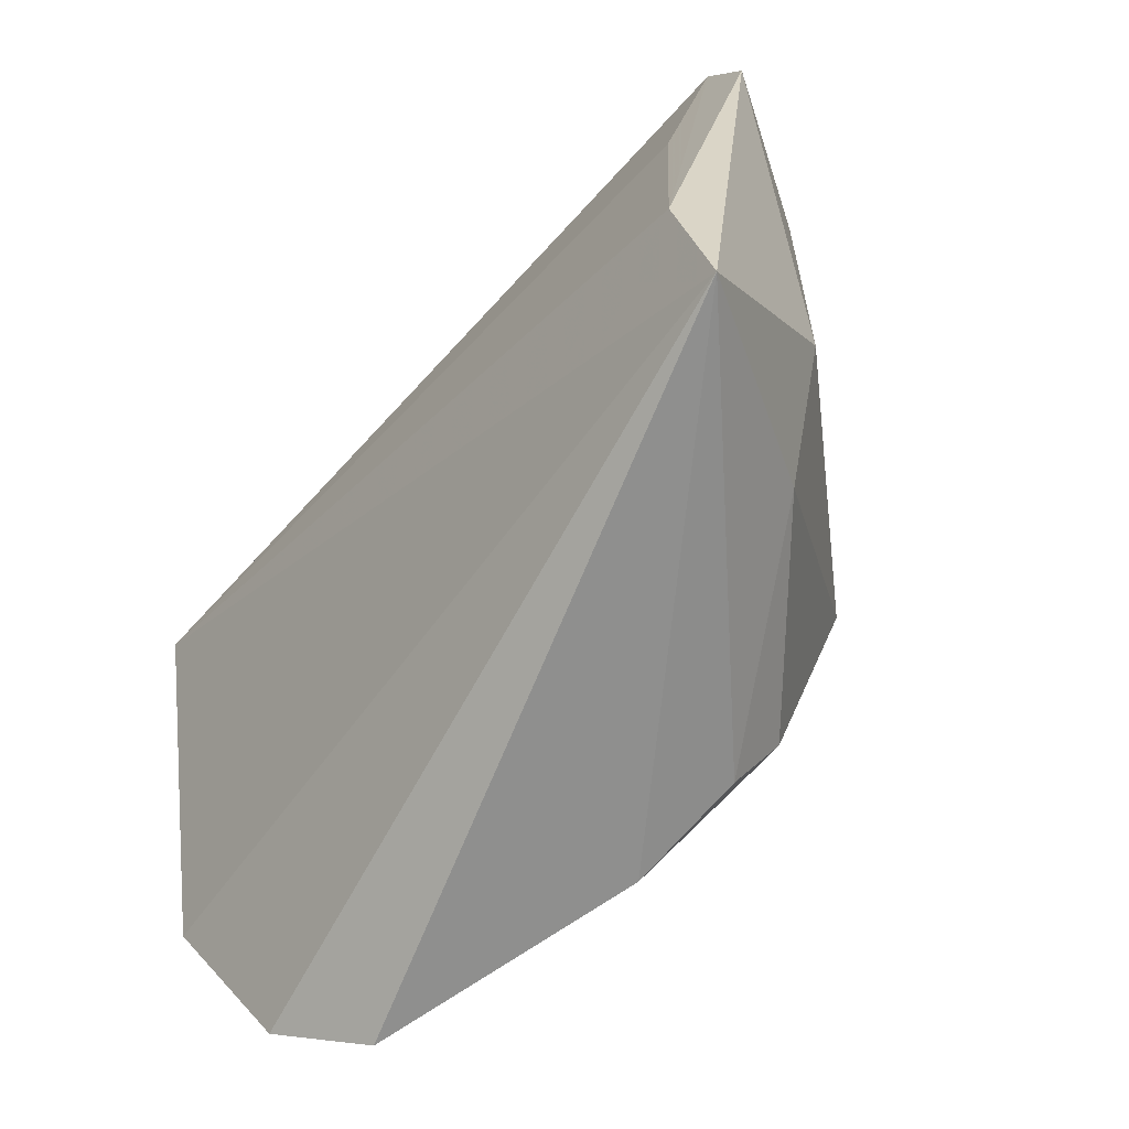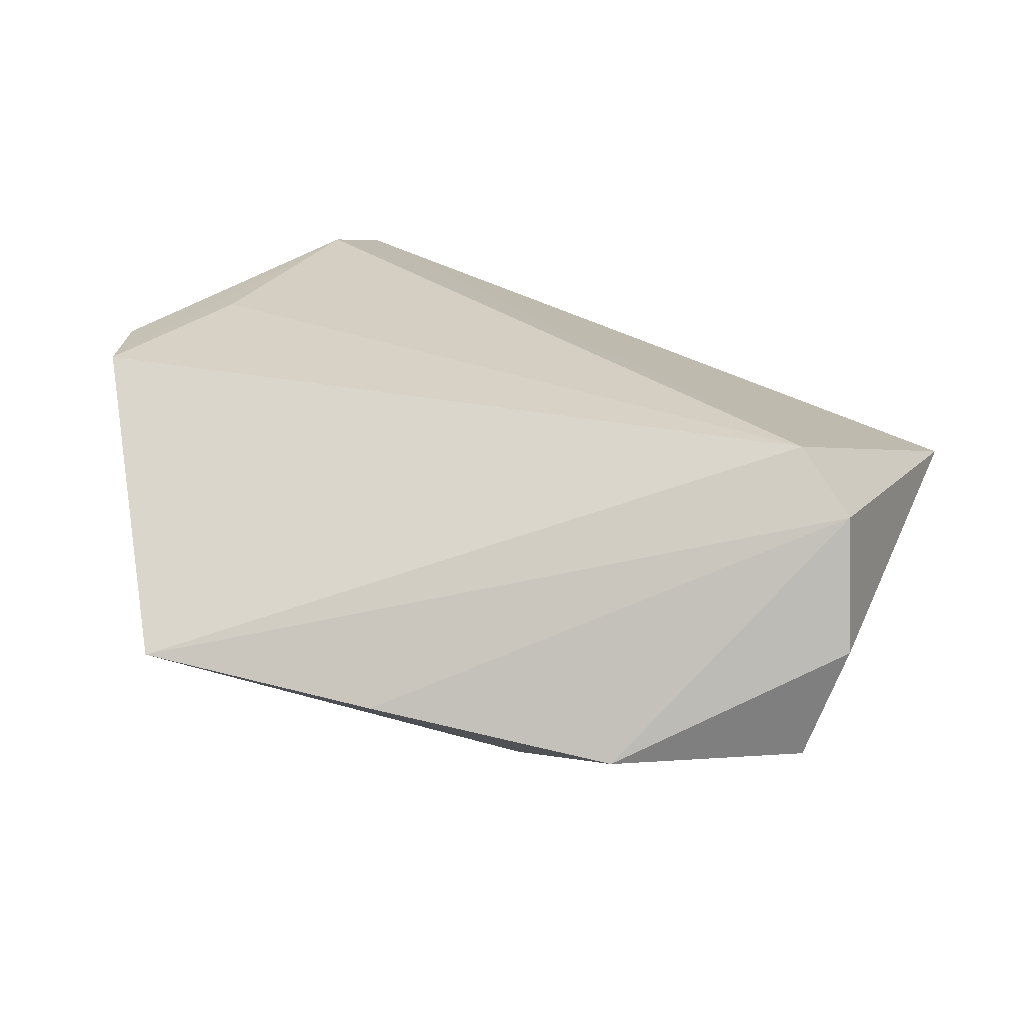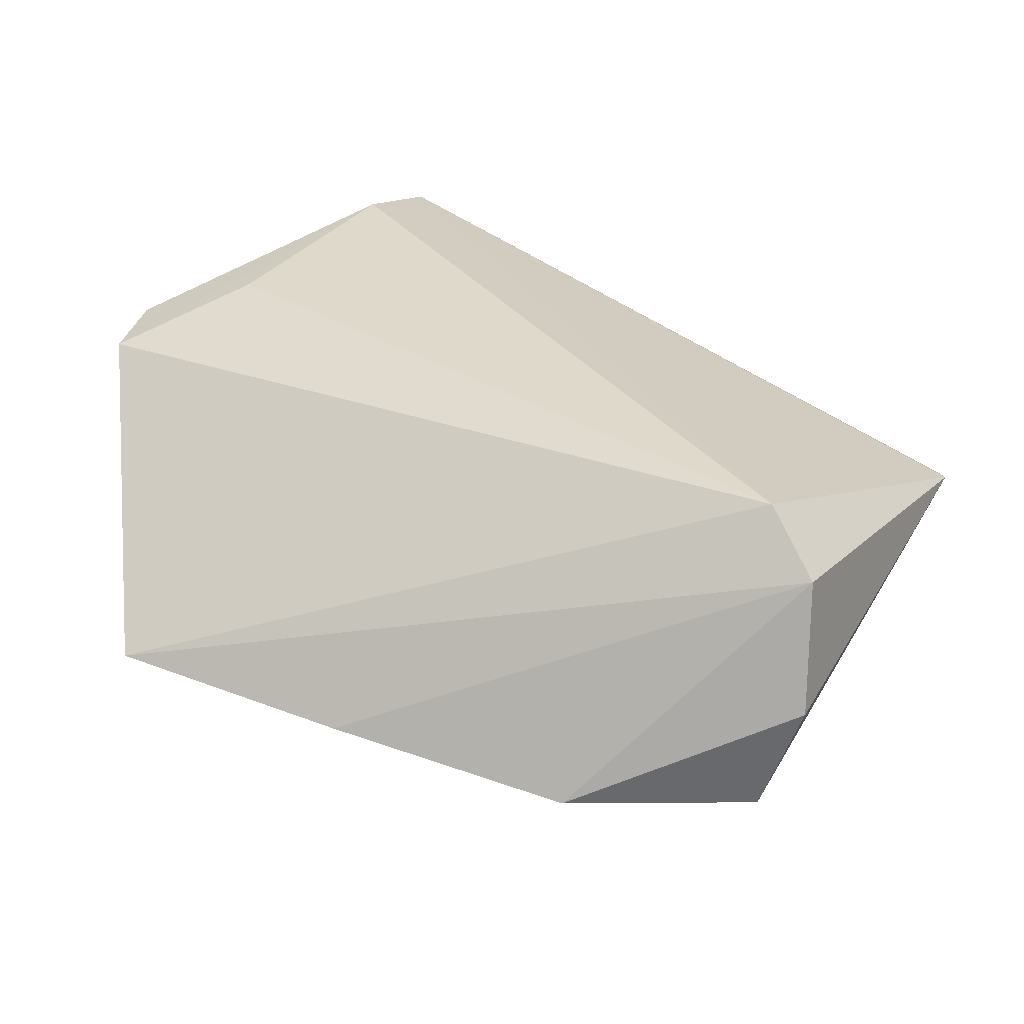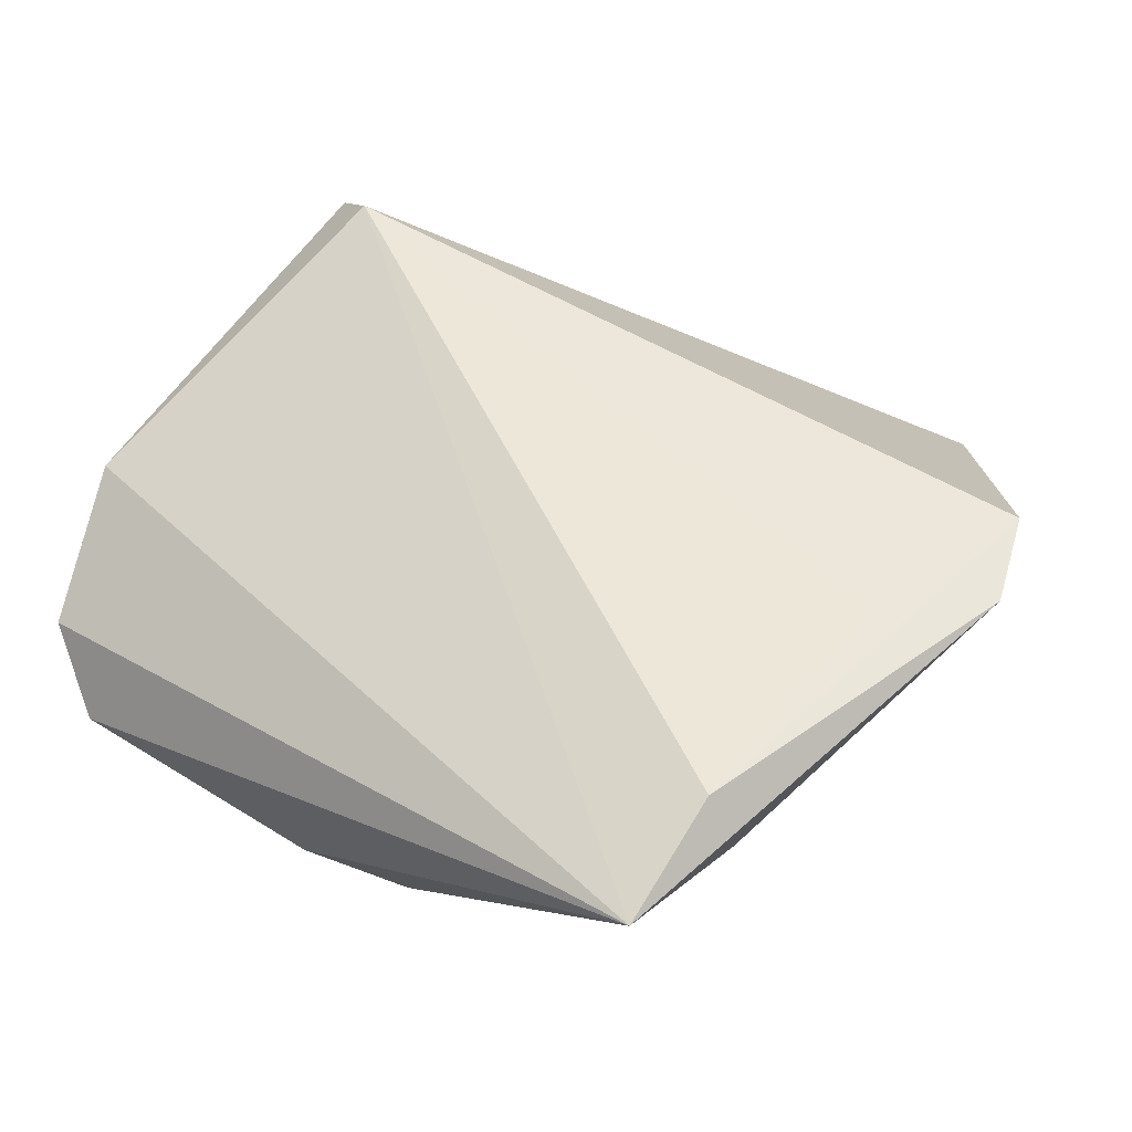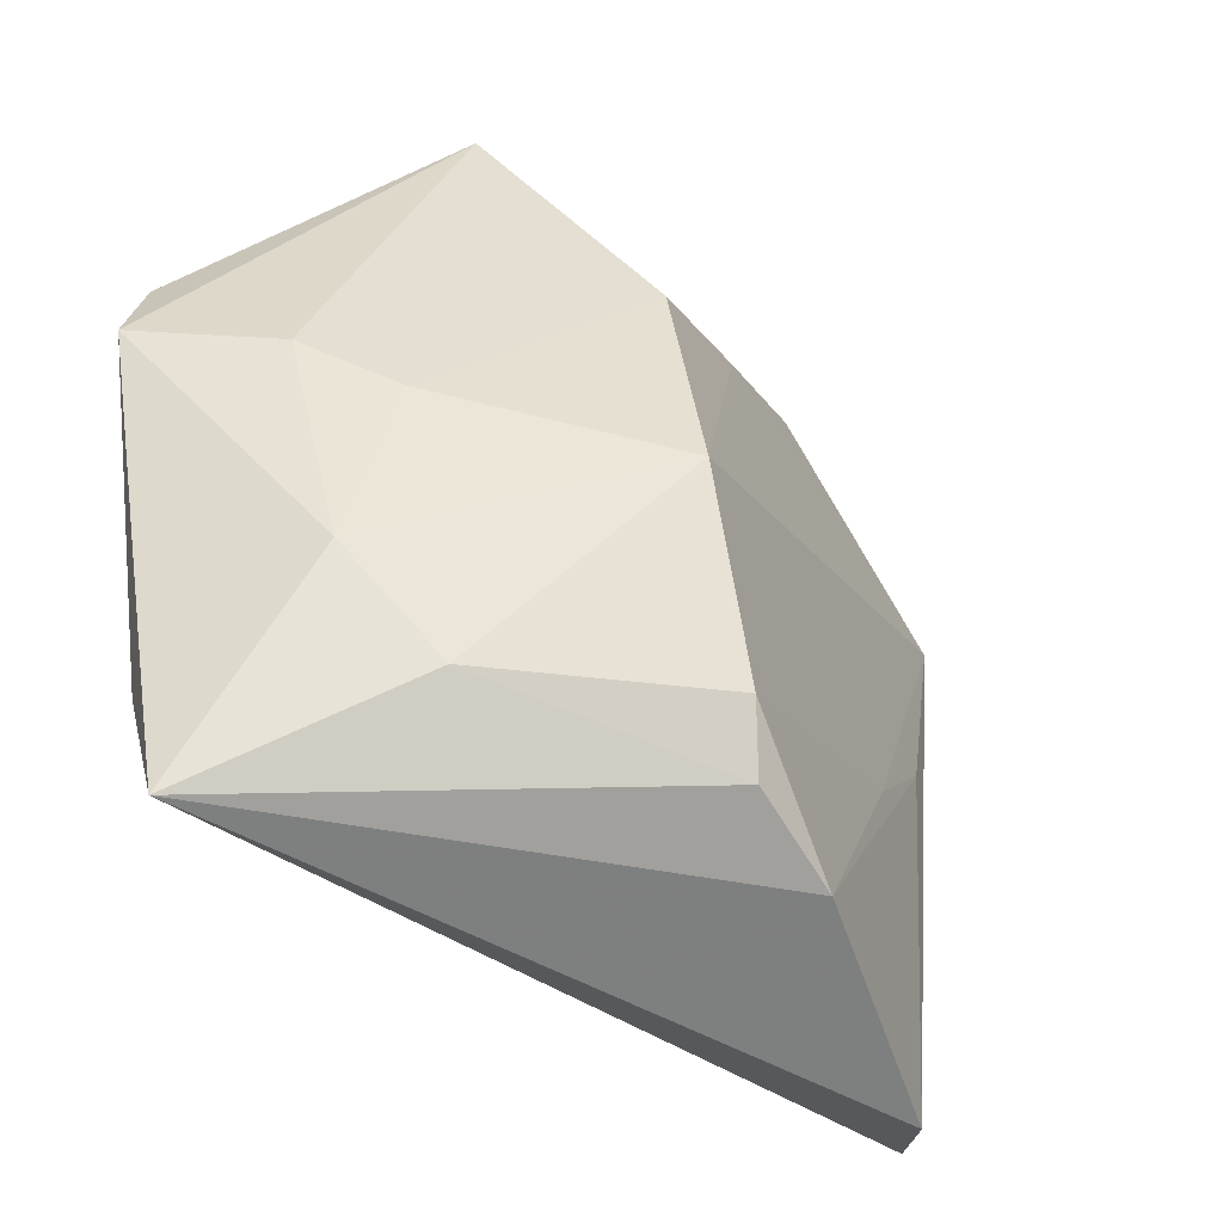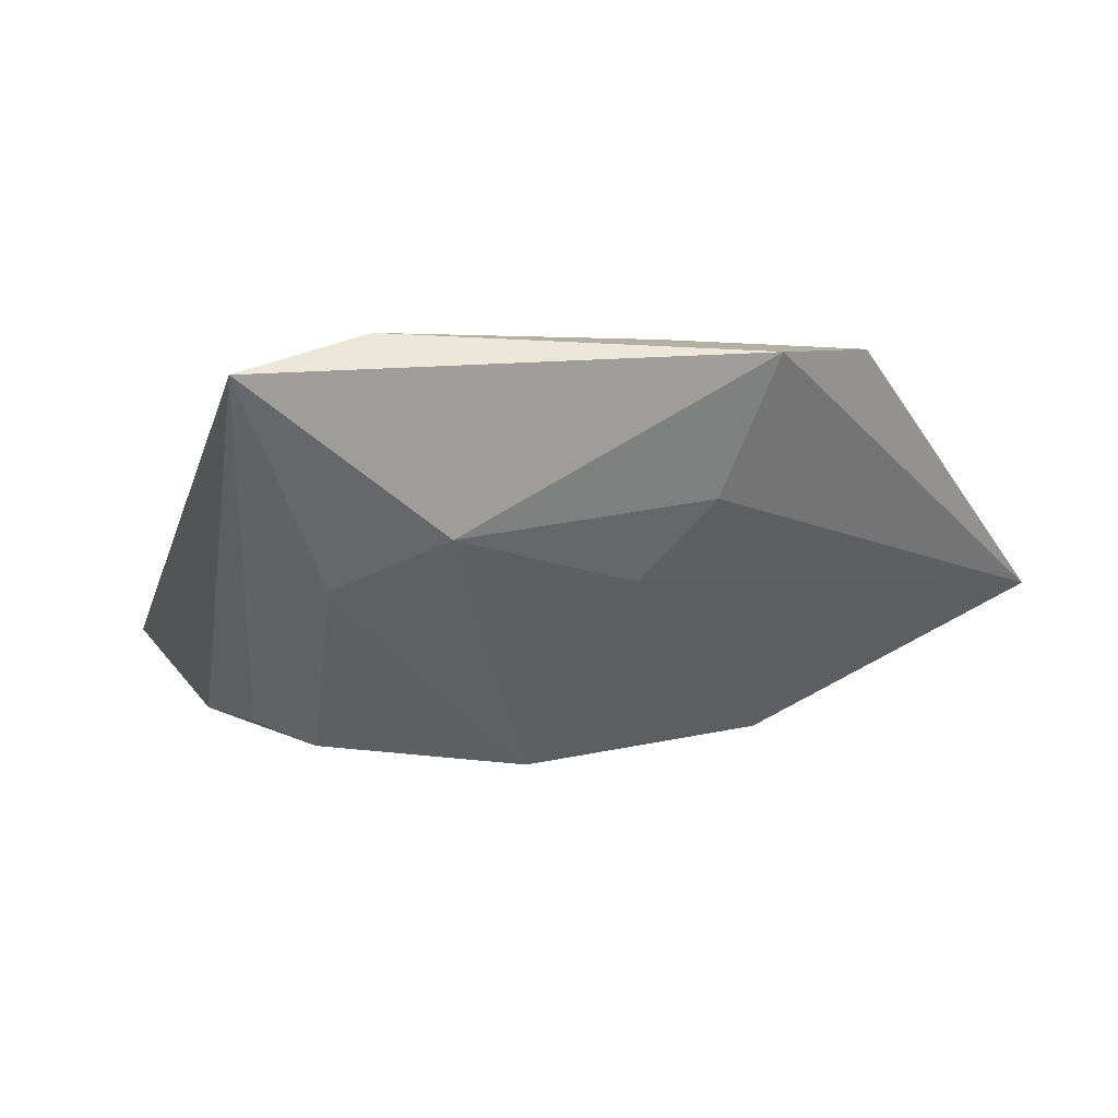
<metadata>
{"format":"obj","ext":"obj","renderer":"f3d","projection":"perspective","resolution":1024,"background":"white","views":[{"elev":-71.9,"azim":47.7,"up":"+Y"},{"elev":25.4,"azim":-159.3,"up":"+Z"},{"elev":32.3,"azim":-152.6,"up":"+Z"},{"elev":49.8,"azim":34.6,"up":"+Z"},{"elev":-48.1,"azim":125.4,"up":"+Y"},{"elev":0.4,"azim":72.2,"up":"+Z"}]}
</metadata>
<code>
v 0.01999 -0.00743 -0.02672
v 0.04341 -0.03162 0.02172
v -0.007386 -0.04066 -0.02103
v 0.05549 0.01027 0.01983
v -0.04693 0.03149 -0.01399
v -0.05156 -0.02207 0.004936
v -0.05156 0.03021 0.0002001
v 0.04219 -0.02242 -0.0001547
v 0.002981 0.04869 -0.008609
v -0.02646 0.04405 -0.01272
v 0.04379 -0.04684 0.01692
v -0.046 -0.03922 -0.005068
v 0.04657 0.006402 0.004379
v 0.01033 -0.03071 -0.02465
v -0.01288 0.03942 -0.01665
v -0.04216 0.02076 0.02172
v -0.03859 0.003541 -0.0153
v 0.03944 -0.0004088 -0.004807
v 0.003926 0.02984 -0.02003
v -0.03726 -0.04477 -0.01222
v -0.04942 0.02518 0.01549
v 0.04505 0.0001563 0.02172
v -0.02501 -0.01131 -0.01801
v 0.03202 0.05168 -0.005262
v 0.006033 -0.03739 -0.02185
v 0.0207 0.02124 -0.02272
v 0.05179 0.02171 0.02069
v 0.03172 -0.0338 -0.005886
f 6 11 16
f 20 3 11
f 2 11 4
f 2 16 11
f 19 1 5
f 4 11 8
f 16 2 22
f 13 24 4
f 4 8 13
f 26 1 19
f 19 24 26
f 7 5 6
f 6 5 12
f 12 5 20
f 12 11 6
f 12 20 11
f 15 24 19
f 19 5 15
f 3 20 17
f 20 5 17
f 11 3 25
f 3 14 25
f 1 8 28
f 28 14 1
f 28 8 11
f 11 25 28
f 28 25 14
f 16 22 27
f 27 2 4
f 27 22 2
f 4 24 27
f 27 24 16
f 24 13 18
f 18 26 24
f 1 26 18
f 18 8 1
f 18 13 8
f 6 16 21
f 21 7 6
f 16 24 21
f 5 7 10
f 10 15 5
f 7 21 10
f 3 17 23
f 23 17 5
f 23 14 3
f 23 5 1
f 1 14 23
f 24 15 9
f 15 10 9
f 9 21 24
f 9 10 21

</code>
